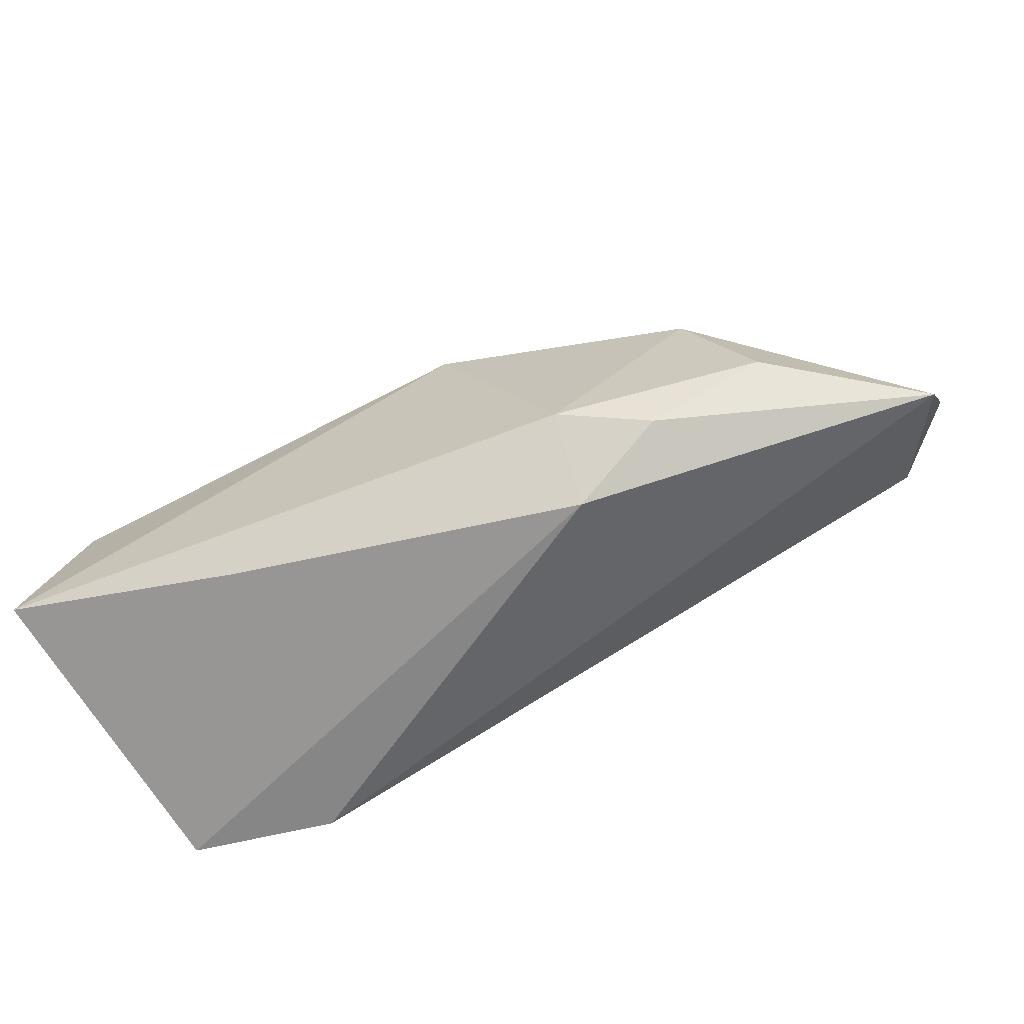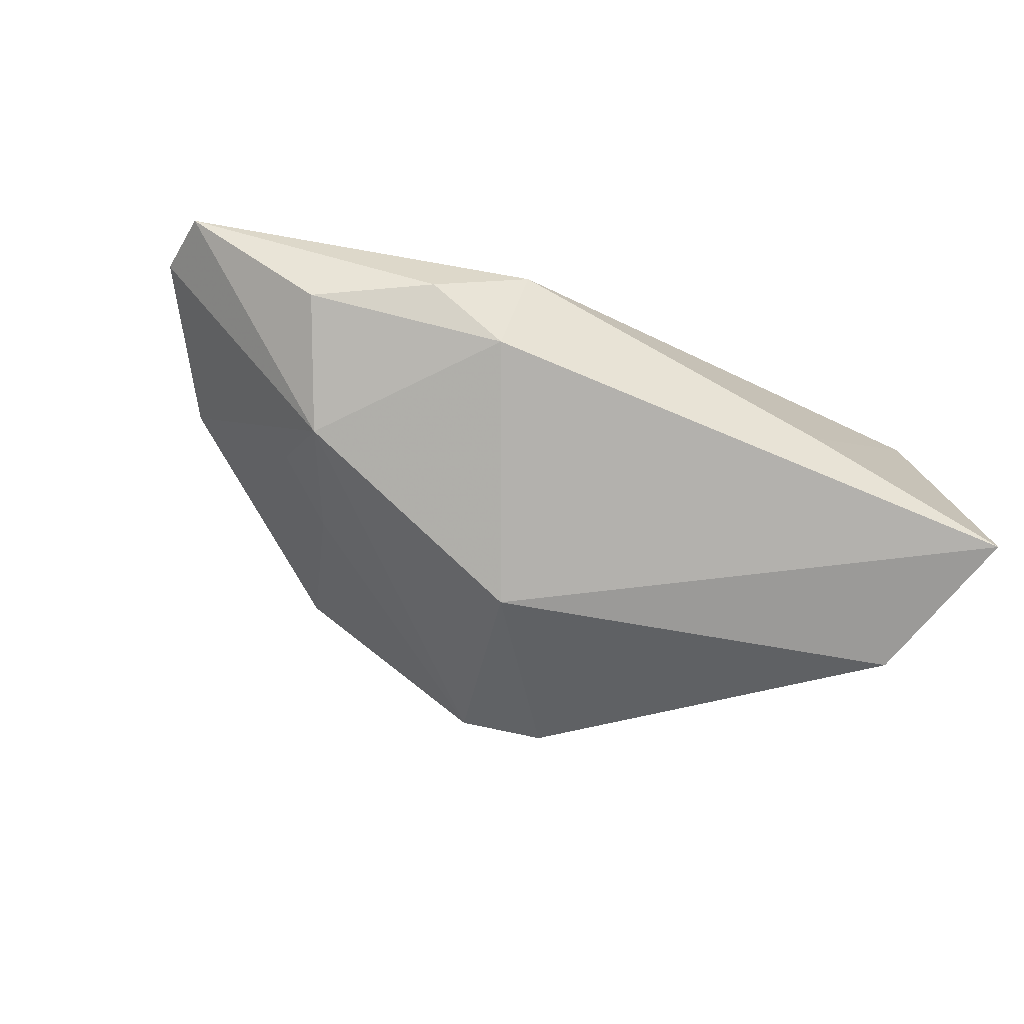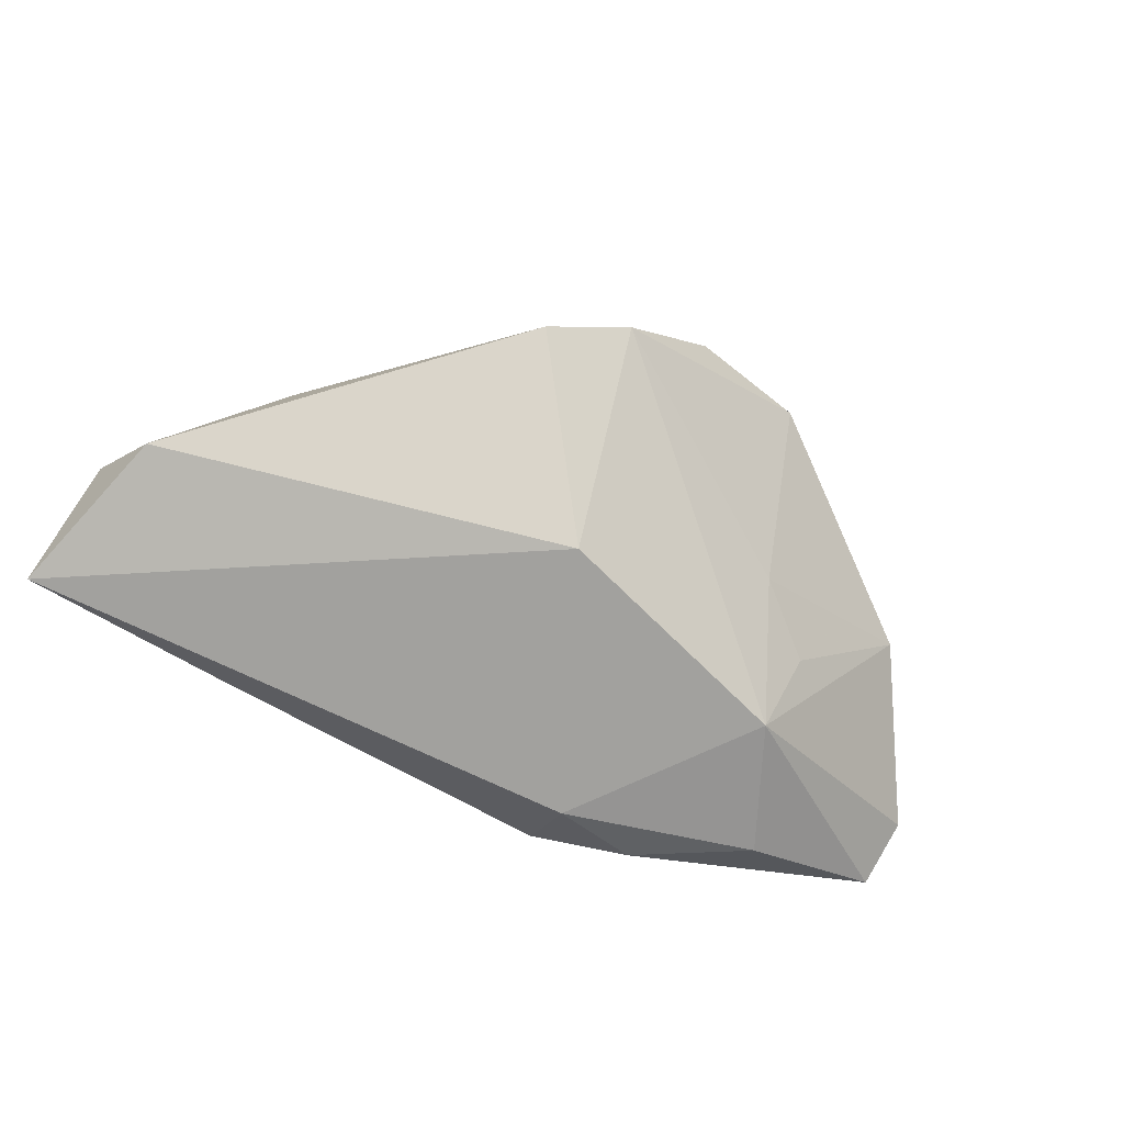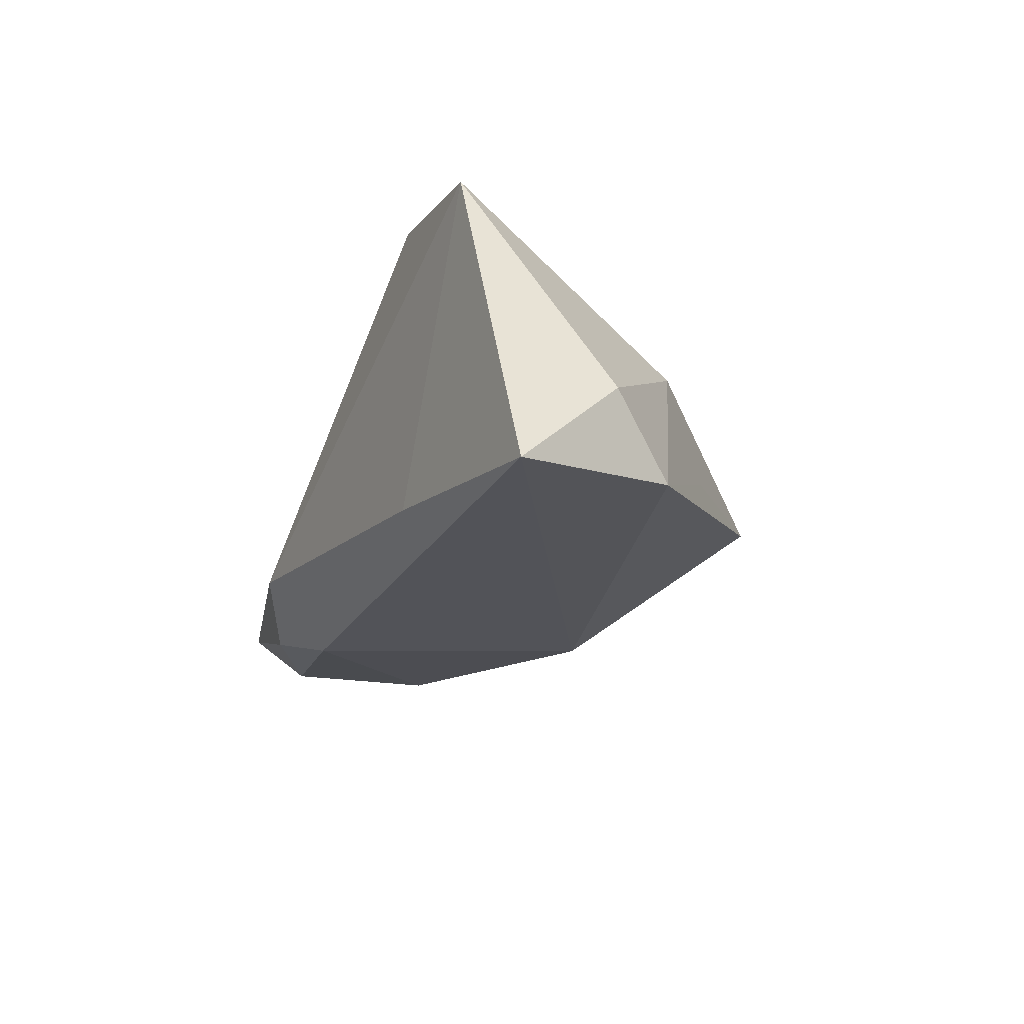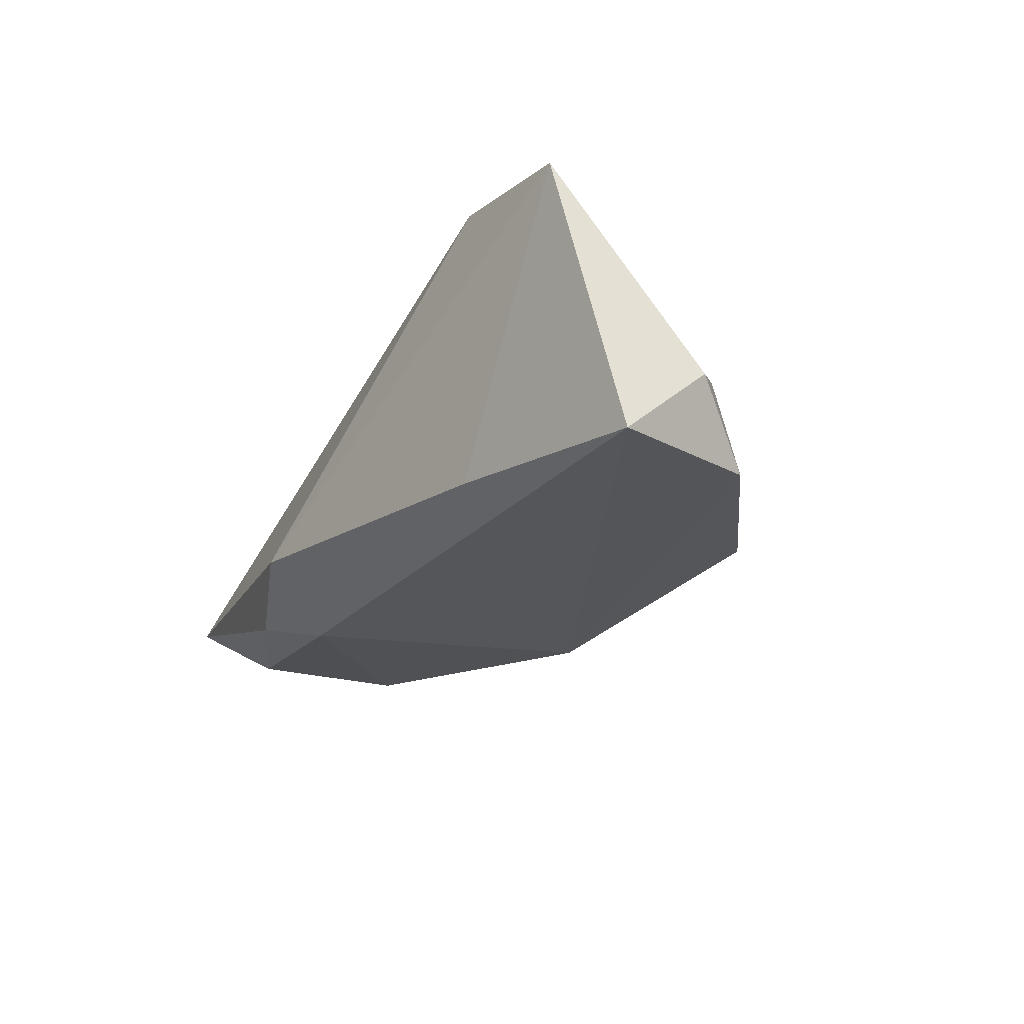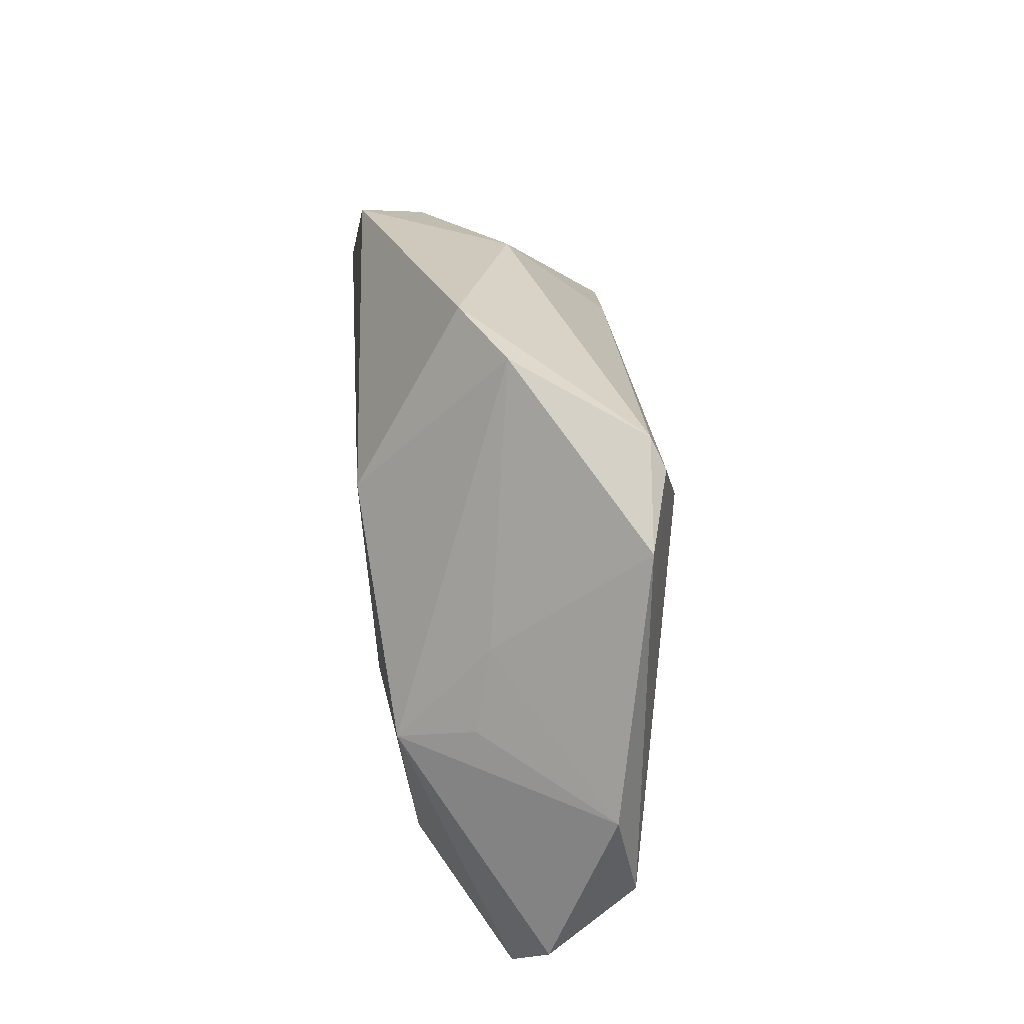
<metadata>
{"format":"obj","ext":"obj","renderer":"f3d","projection":"perspective","resolution":1024,"background":"white","views":[{"elev":-65.3,"azim":-160.1,"up":"+Y"},{"elev":-79.3,"azim":-26.2,"up":"+Z"},{"elev":-72.0,"azim":150.6,"up":"+Z"},{"elev":-22.6,"azim":63.7,"up":"+Z"},{"elev":-25.8,"azim":53.4,"up":"+Z"},{"elev":67.7,"azim":-95.1,"up":"+Y"}]}
</metadata>
<code>
v -0.05878 0.002237 0.01268
v 0.04741 -0.02625 0.01944
v -0.03815 0.01233 -0.007025
v 0.05528 -0.009143 -0.008581
v -0.01823 -0.02625 -0.01142
v -0.01811 -0.01756 -0.02057
v -0.0244 0.03708 0.0168
v -0.02918 0.01951 -0.004237
v -0.009292 0.0393 0.01798
v -0.0643 -0.01232 -0.004537
v 0.03277 0.01621 -0.007536
v -0.02968 -0.02019 -0.01658
v 0.0271 -0.02439 -0.01652
v 0.003317 0.03926 0.0009555
v -0.01068 0.02315 0.02214
v 0.01375 0.03485 -0.004724
v 0.035 -0.008951 0.01869
v 0.05106 -0.0001277 -0.01775
v -0.002161 0.01511 -0.02057
v 0.0289 -0.02541 0.02209
v -0.03575 0.005288 -0.01779
v -0.01304 0.03706 0.01972
v -0.04421 -0.01141 -0.01618
v 0.02615 -0.02375 0.02211
v -0.05313 0.01607 0.01025
v -0.06548 -0.004166 0.000416
v 0.05627 -0.02242 -0.02057
v 0.03815 0.008223 0.003845
f 10 5 20
f 10 1 26
f 20 1 10
f 6 19 27
f 27 13 6
f 6 13 5
f 26 1 25
f 2 15 20
f 2 13 27
f 20 5 2
f 5 13 2
f 4 2 27
f 28 2 4
f 9 28 16
f 3 25 8
f 19 6 21
f 21 3 8
f 21 10 26
f 26 25 21
f 25 3 21
f 5 10 12
f 12 6 5
f 24 1 20
f 20 15 24
f 24 15 1
f 17 28 9
f 17 2 28
f 15 2 17
f 28 4 18
f 18 4 27
f 27 19 18
f 19 16 18
f 23 21 6
f 6 12 23
f 10 21 23
f 23 12 10
f 14 21 8
f 9 16 14
f 14 16 19
f 19 21 14
f 22 17 9
f 15 17 22
f 1 15 22
f 11 16 28
f 28 18 11
f 11 18 16
f 8 25 7
f 7 14 8
f 9 14 7
f 7 22 9
f 7 25 1
f 1 22 7

</code>
